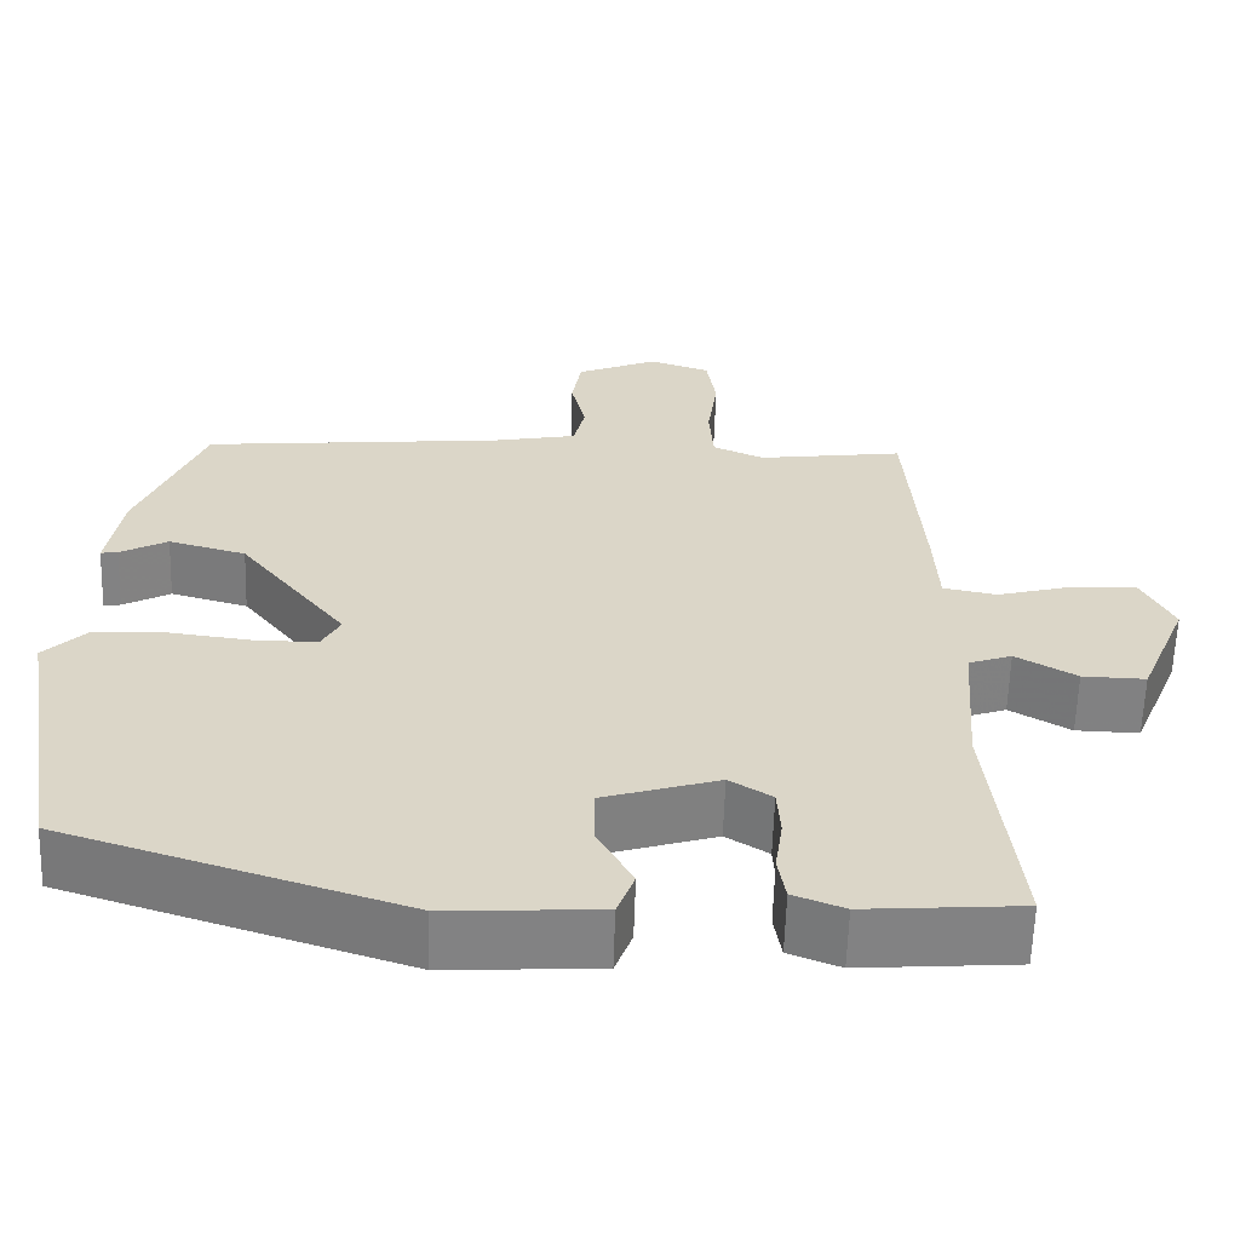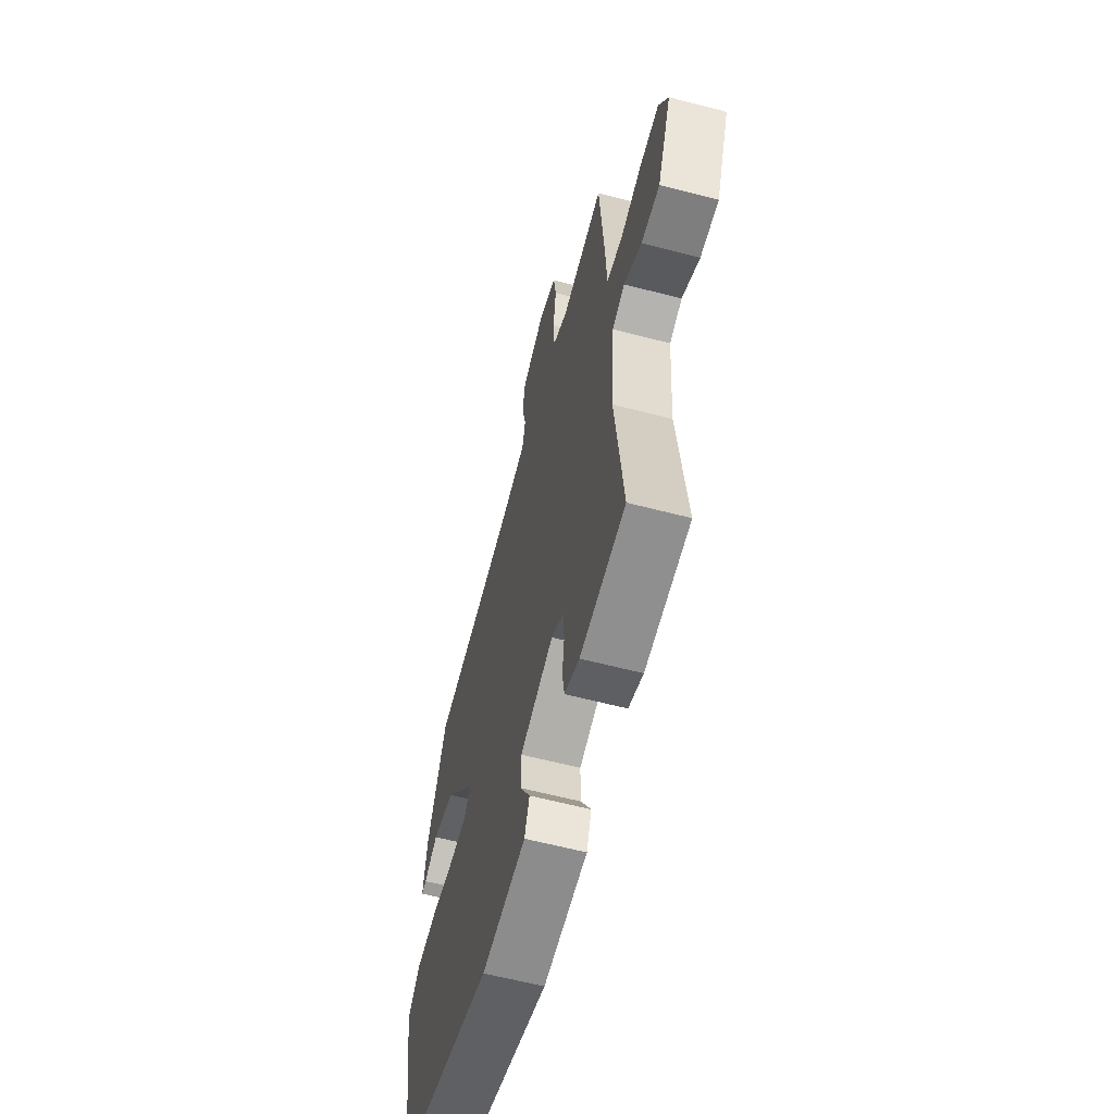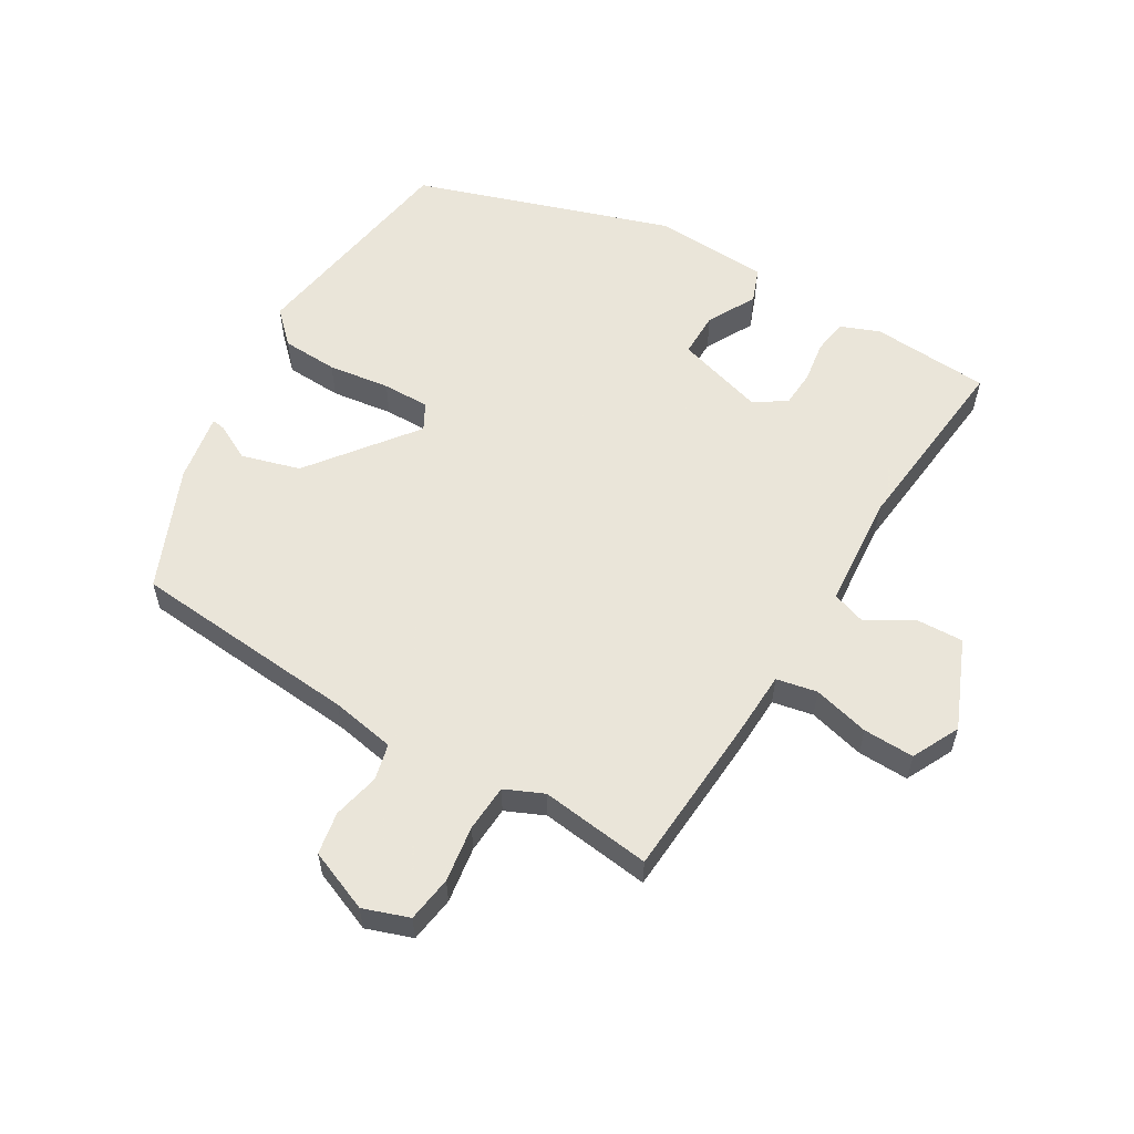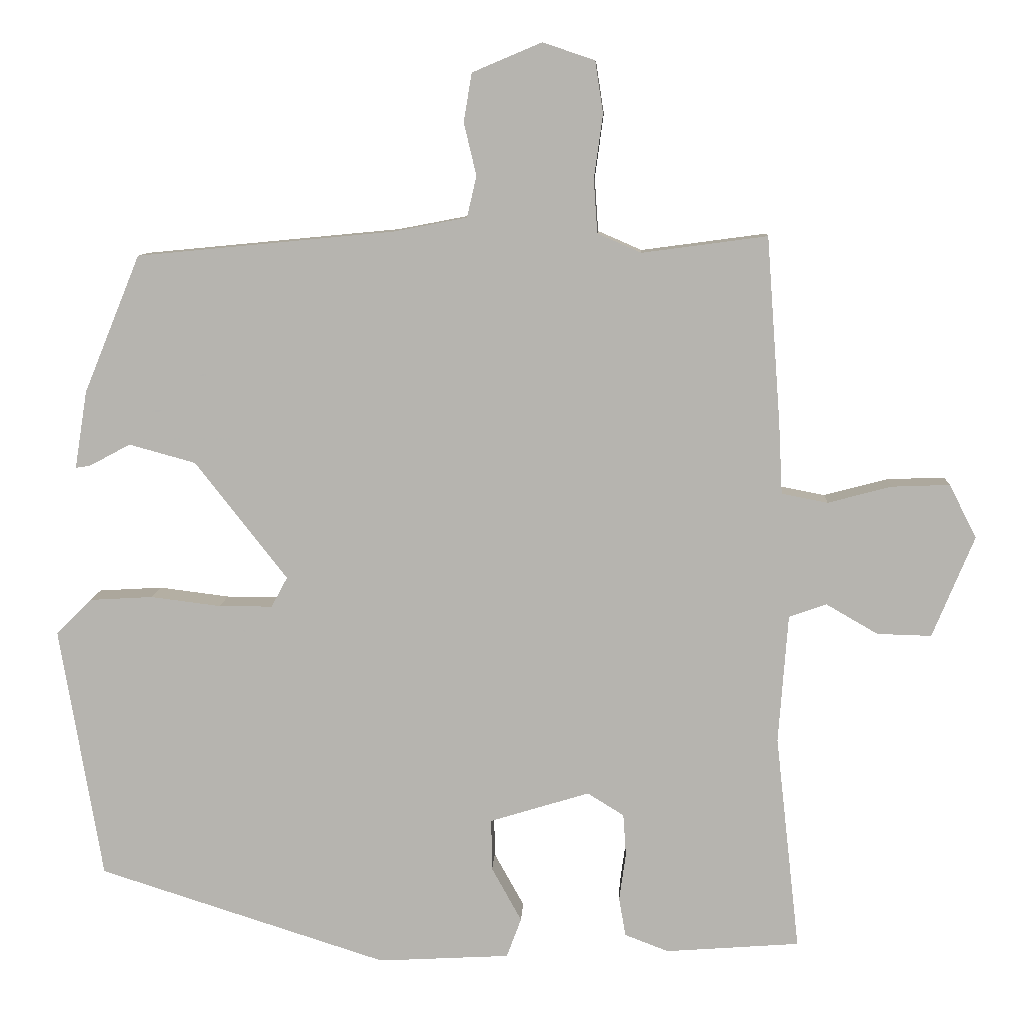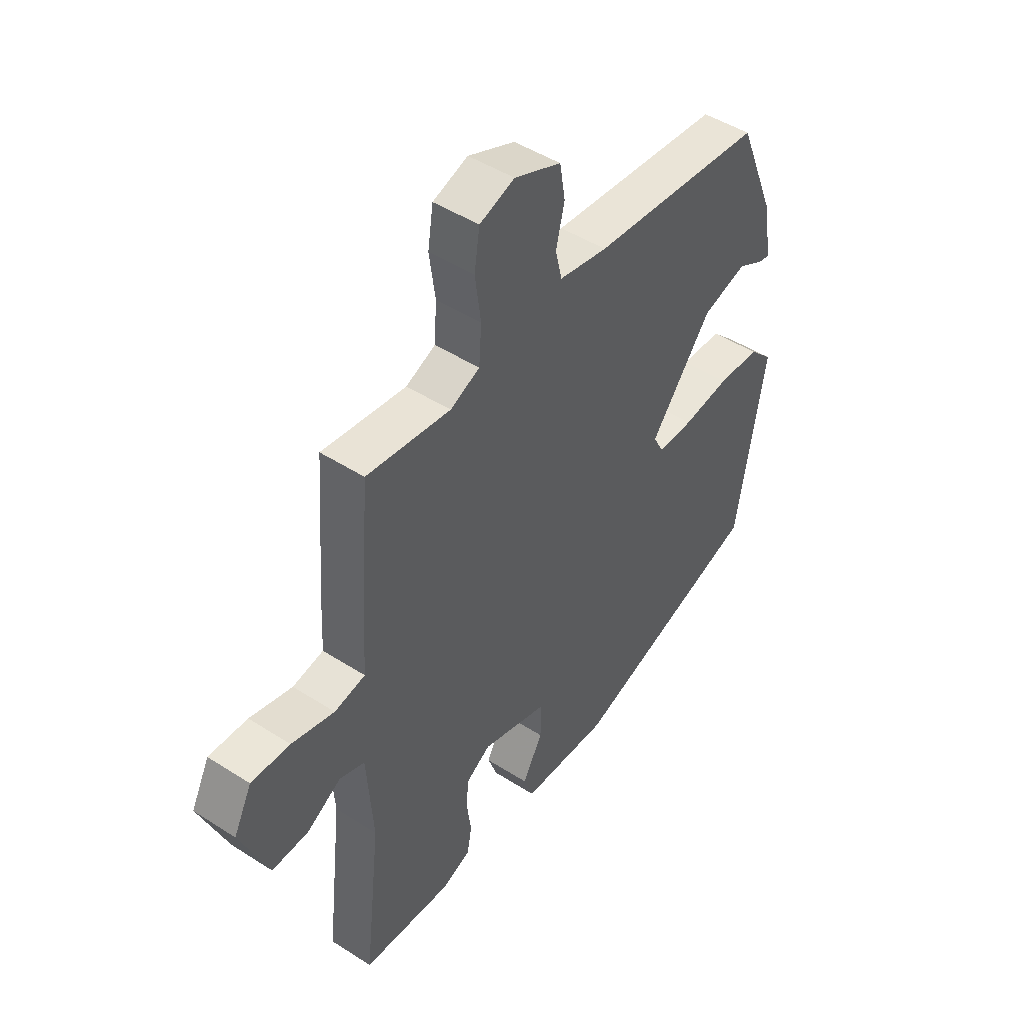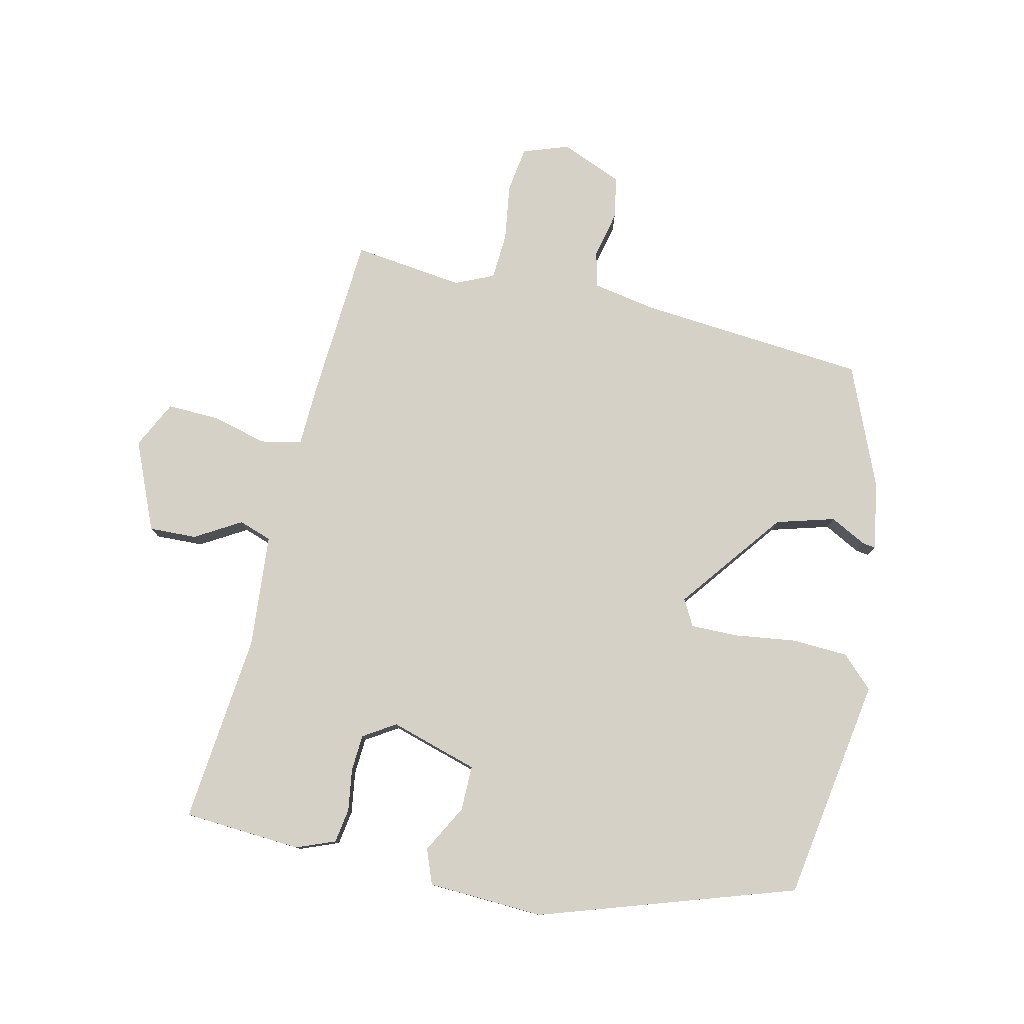
<metadata>
{"format":"obj","ext":"obj","renderer":"f3d","projection":"perspective","resolution":1024,"background":"white","views":[{"elev":-60.7,"azim":-1.8,"up":"+Z"},{"elev":-61.0,"azim":75.1,"up":"+Z"},{"elev":57.7,"azim":30.1,"up":"+Y"},{"elev":9.1,"azim":2.9,"up":"+Z"},{"elev":47.0,"azim":126.1,"up":"+Z"},{"elev":78.9,"azim":-167.7,"up":"+Y"}]}
</metadata>
<code>
v -0.487 0.07 -0.409
v -0.545 0.07 -0.063
v -0.497 0.07 -0.015
v -0.41 0.07 -0.01
v -0.314 0.07 -0.022
v -0.241 0.07 -0.022
v -0.219 0.07 0.019
v -0.345 0.07 0.18
v -0.436 0.07 0.205
v -0.492 0.07 0.175
v -0.512 0.07 0.172
v -0.495 0.07 0.278
v -0.418 0.07 0.466
v -0.065 0.07 0.5
v 0.034 0.07 0.519
v 0.047 0.07 0.575
v 0.03 0.07 0.647
v 0.041 0.07 0.713
v 0.136 0.07 0.753
v 0.207 0.07 0.729
v 0.218 0.07 0.658
v 0.206 0.07 0.571
v 0.211 0.07 0.498
v 0.271 0.07 0.472
v 0.442 0.07 0.495
v 0.461 0.07 0.242
v 0.466 0.07 0.143
v 0.529 0.07 0.131
v 0.616 0.07 0.154
v 0.695 0.07 0.157
v 0.732 0.07 0.084
v 0.675 0.07 -0.054
v 0.601 0.07 -0.052
v 0.53 0.07 -0.011
v 0.479 0.07 -0.029
v 0.466 0.07 -0.205
v 0.499 0.07 -0.5
v 0.316 0.07 -0.514
v 0.256 0.07 -0.491
v 0.247 0.07 -0.438
v 0.256 0.07 -0.373
v 0.252 0.07 -0.316
v 0.202 0.07 -0.285
v 0.066 0.07 -0.327
v 0.067 0.07 -0.397
v 0.108 0.07 -0.471
v 0.088 0.07 -0.525
v -0.092 0.07 -0.535
v -0.487 0 -0.409
v -0.545 0 -0.063
v -0.497 0 -0.015
v -0.41 0 -0.01
v -0.314 0 -0.022
v -0.241 0 -0.022
v -0.219 0 0.019
v -0.345 0 0.18
v -0.436 0 0.205
v -0.492 0 0.175
v -0.512 0 0.172
v -0.495 0 0.278
v -0.418 0 0.466
v -0.065 0 0.5
v 0.034 0 0.519
v 0.047 0 0.575
v 0.03 0 0.647
v 0.041 0 0.713
v 0.136 0 0.753
v 0.207 0 0.729
v 0.218 0 0.658
v 0.206 0 0.571
v 0.211 0 0.498
v 0.271 0 0.472
v 0.442 0 0.495
v 0.461 0 0.242
v 0.466 0 0.143
v 0.529 0 0.131
v 0.616 0 0.154
v 0.695 0 0.157
v 0.732 0 0.084
v 0.675 0 -0.054
v 0.601 0 -0.052
v 0.53 0 -0.011
v 0.479 0 -0.029
v 0.466 0 -0.205
v 0.499 0 -0.5
v 0.316 0 -0.514
v 0.256 0 -0.491
v 0.247 0 -0.438
v 0.256 0 -0.373
v 0.252 0 -0.316
v 0.202 0 -0.285
v 0.066 0 -0.327
v 0.067 0 -0.397
v 0.108 0 -0.471
v 0.088 0 -0.525
v -0.092 0 -0.535
f 3 4 5
f 2 3 5
f 1 2 5
f 48 1 5
f 47 48 5
f 46 47 5
f 45 46 5
f 44 45 5 6
f 43 44 6 7
f 42 43 7 8
f 39 40 41
f 38 39 41
f 37 38 41
f 36 37 41
f 35 36 41 42
f 32 33 34
f 31 32 34
f 30 31 34
f 29 30 34
f 28 29 34
f 27 28 34 35
f 24 25 26 27
f 35 42 8
f 27 35 8
f 24 27 8
f 23 24 8
f 20 21 22
f 19 20 22
f 18 19 22
f 17 18 22
f 16 17 22
f 15 16 22 23
f 12 13 14
f 11 12 14
f 10 11 14
f 9 10 14
f 14 15 23
f 9 14 23
f 8 9 23
f 53 52 51
f 53 51 50
f 53 50 49
f 53 49 96
f 53 96 95
f 53 95 94
f 53 94 93
f 54 53 93 92
f 55 54 92 91
f 56 55 91 90
f 89 88 87
f 89 87 86
f 89 86 85
f 89 85 84
f 90 89 84 83
f 82 81 80
f 82 80 79
f 82 79 78
f 82 78 77
f 82 77 76
f 83 82 76 75
f 75 74 73 72
f 56 90 83
f 56 83 75
f 56 75 72
f 56 72 71
f 70 69 68
f 70 68 67
f 70 67 66
f 70 66 65
f 70 65 64
f 71 70 64 63
f 62 61 60
f 62 60 59
f 62 59 58
f 62 58 57
f 71 63 62
f 71 62 57
f 71 57 56
f 1 49 50 2
f 2 50 51 3
f 3 51 52 4
f 4 52 53 5
f 5 53 54 6
f 6 54 55 7
f 7 55 56 8
f 8 56 57 9
f 9 57 58 10
f 10 58 59 11
f 11 59 60 12
f 12 60 61 13
f 13 61 62 14
f 14 62 63 15
f 15 63 64 16
f 16 64 65 17
f 17 65 66 18
f 18 66 67 19
f 19 67 68 20
f 20 68 69 21
f 21 69 70 22
f 22 70 71 23
f 23 71 72 24
f 24 72 73 25
f 25 73 74 26
f 26 74 75 27
f 27 75 76 28
f 28 76 77 29
f 29 77 78 30
f 30 78 79 31
f 31 79 80 32
f 32 80 81 33
f 33 81 82 34
f 34 82 83 35
f 35 83 84 36
f 36 84 85 37
f 37 85 86 38
f 38 86 87 39
f 39 87 88 40
f 40 88 89 41
f 41 89 90 42
f 42 90 91 43
f 43 91 92 44
f 44 92 93 45
f 45 93 94 46
f 46 94 95 47
f 47 95 96 48
f 48 96 49 1

</code>
